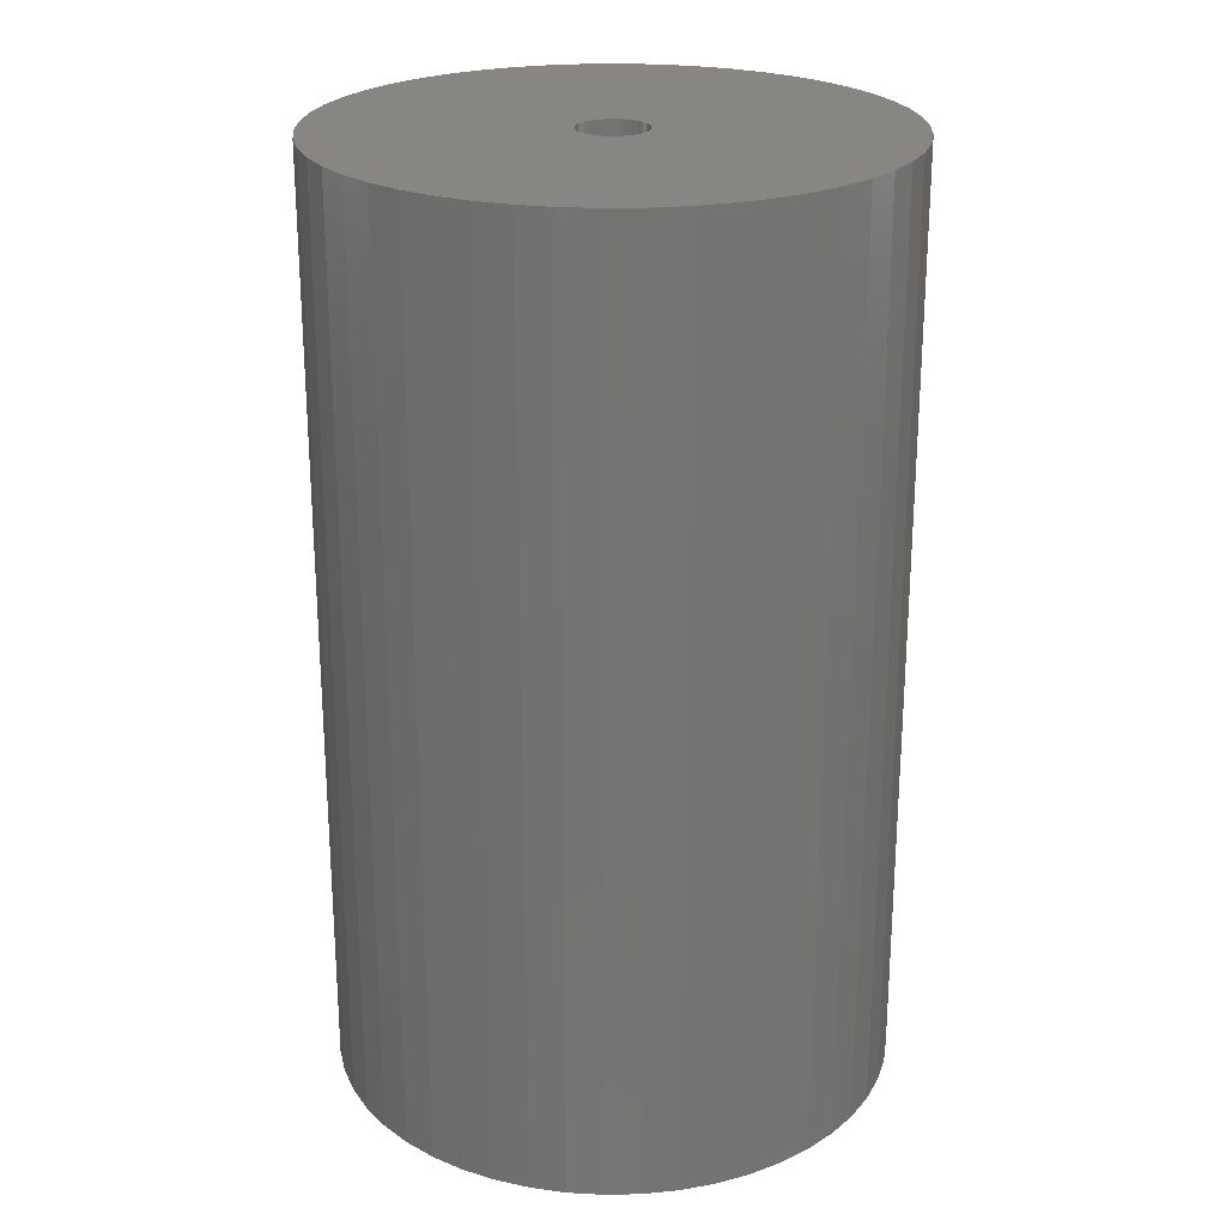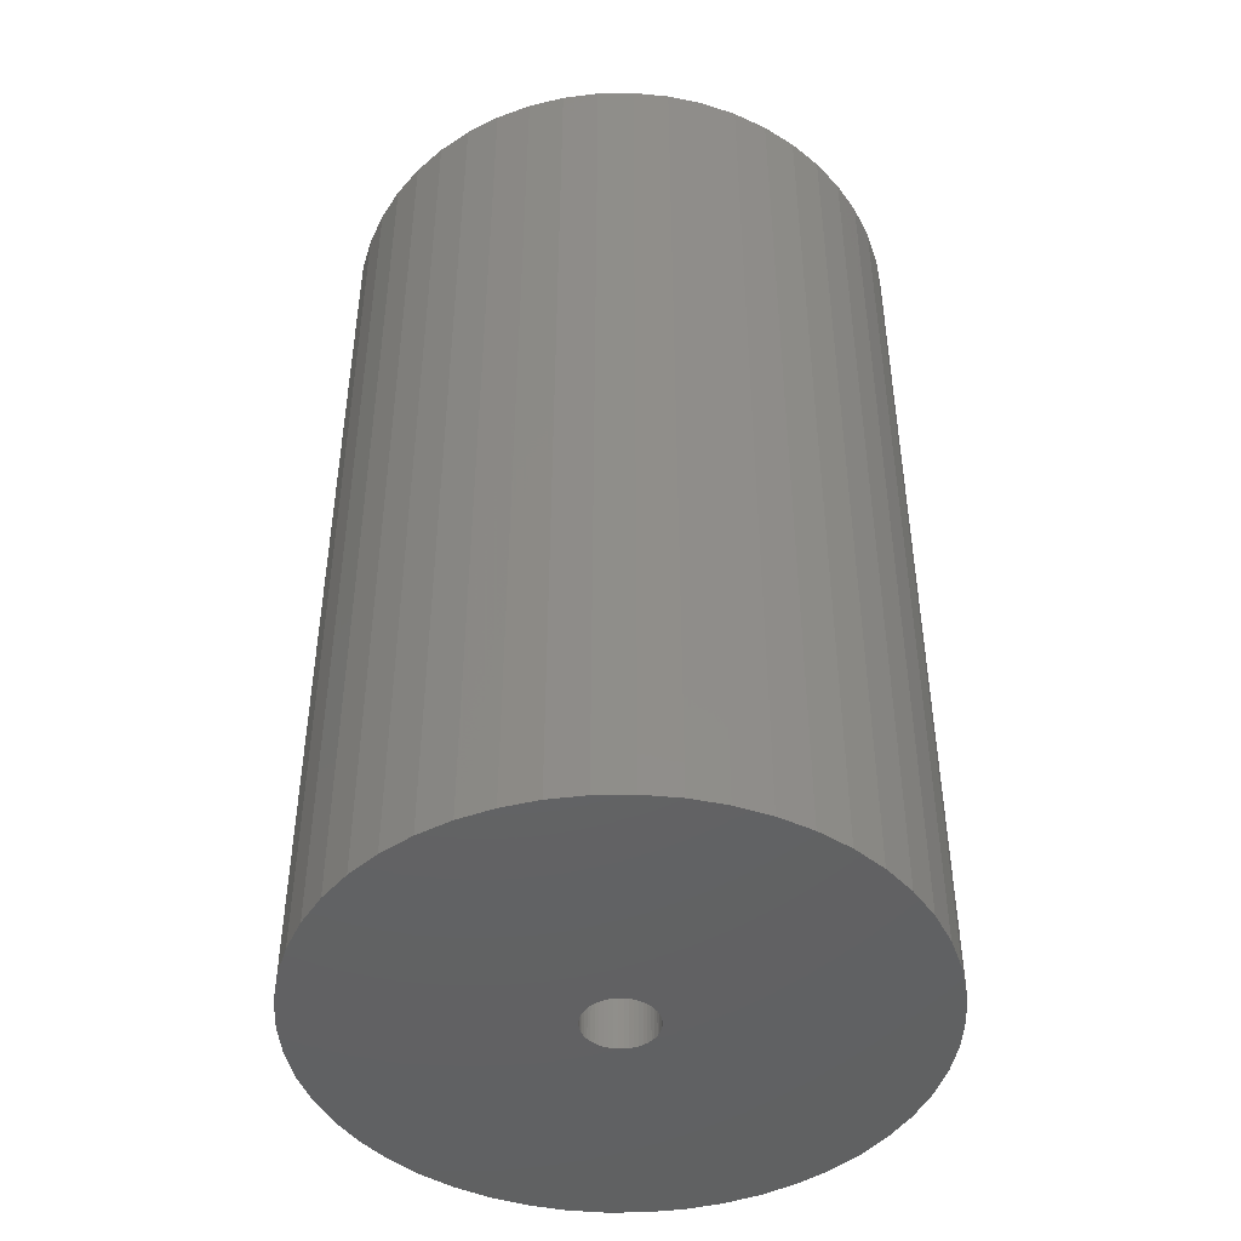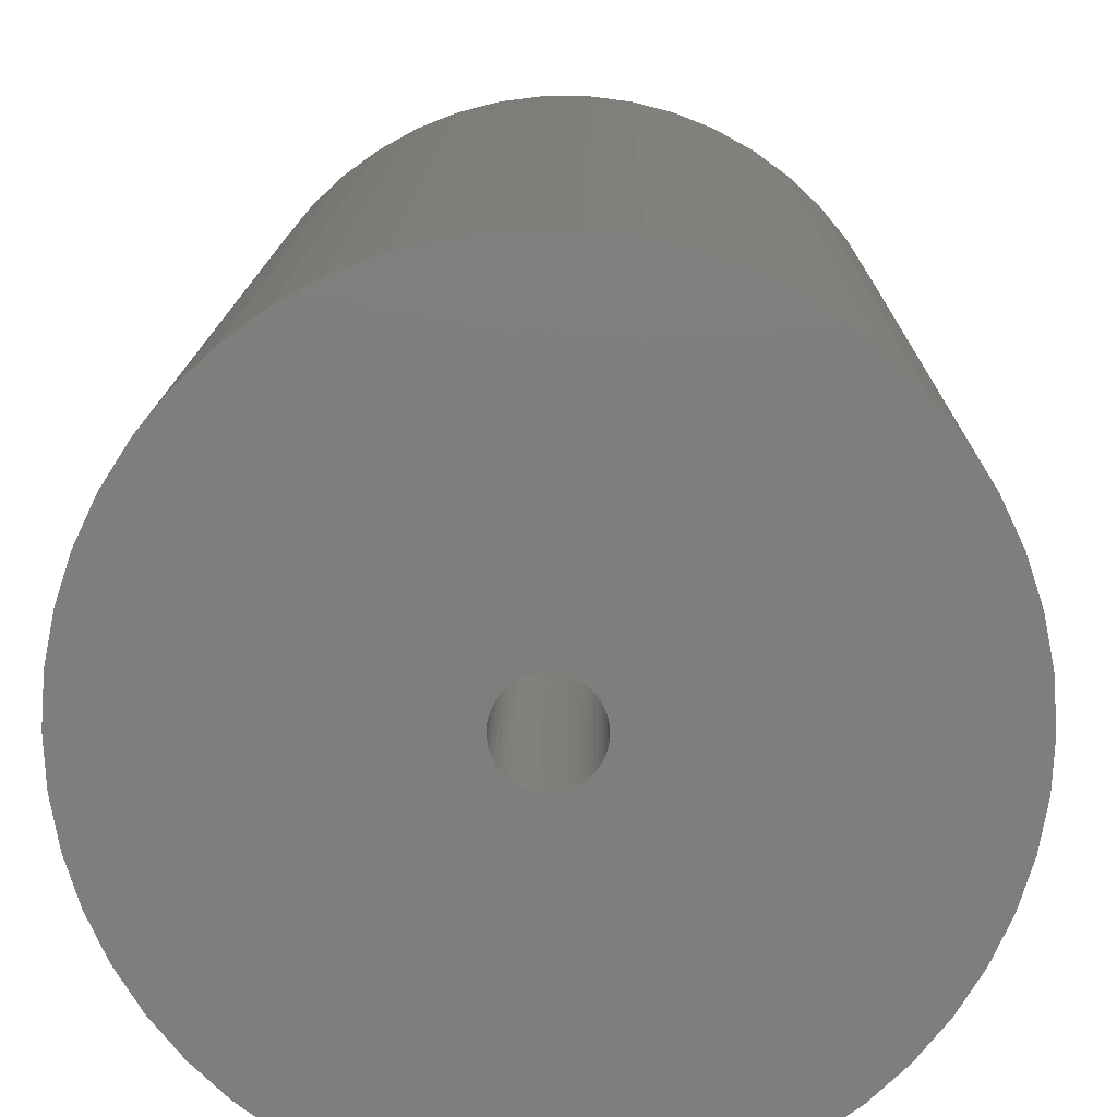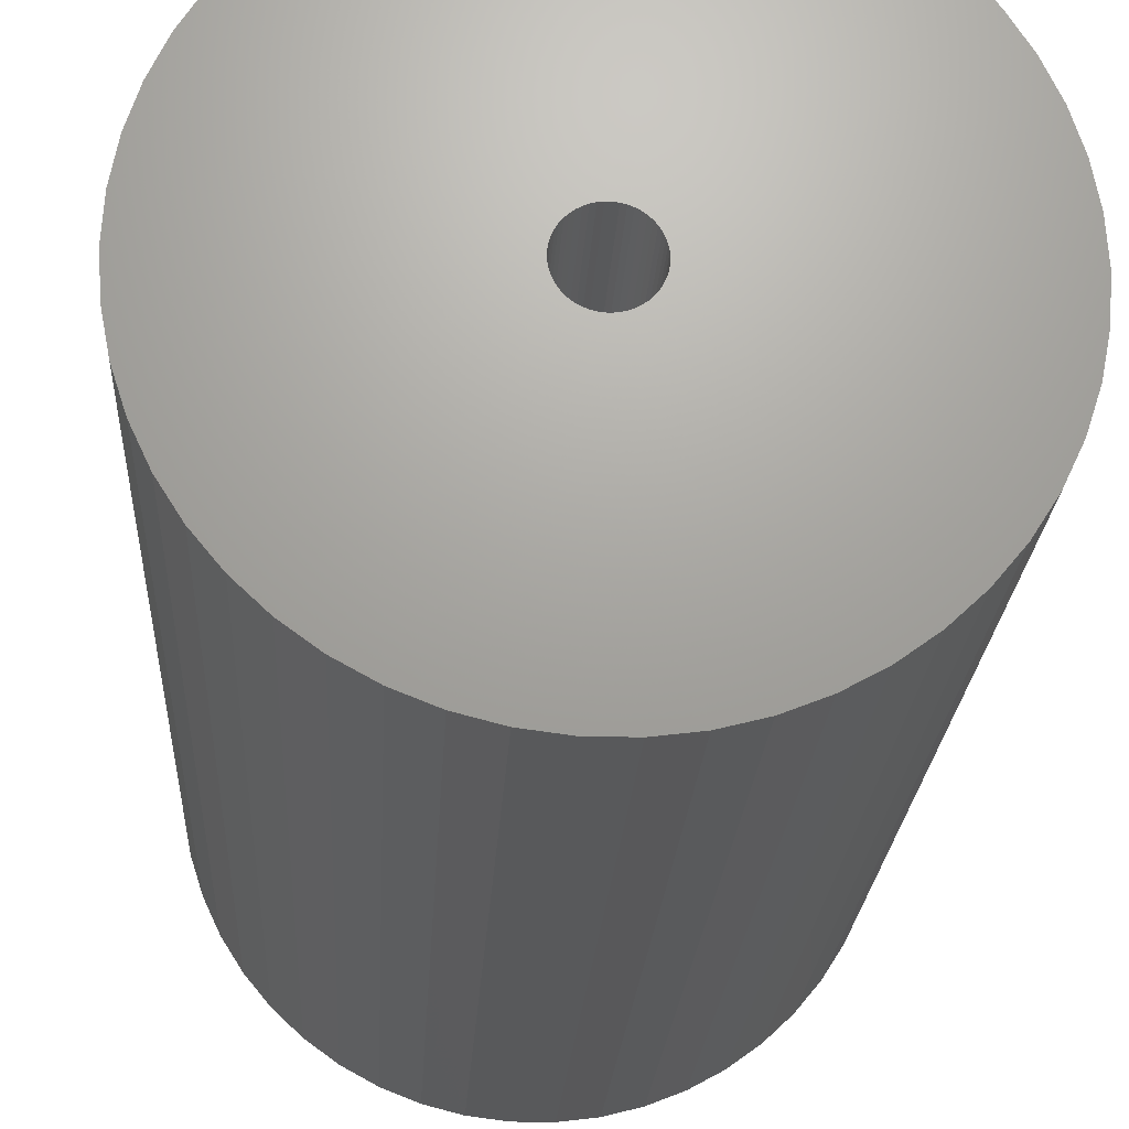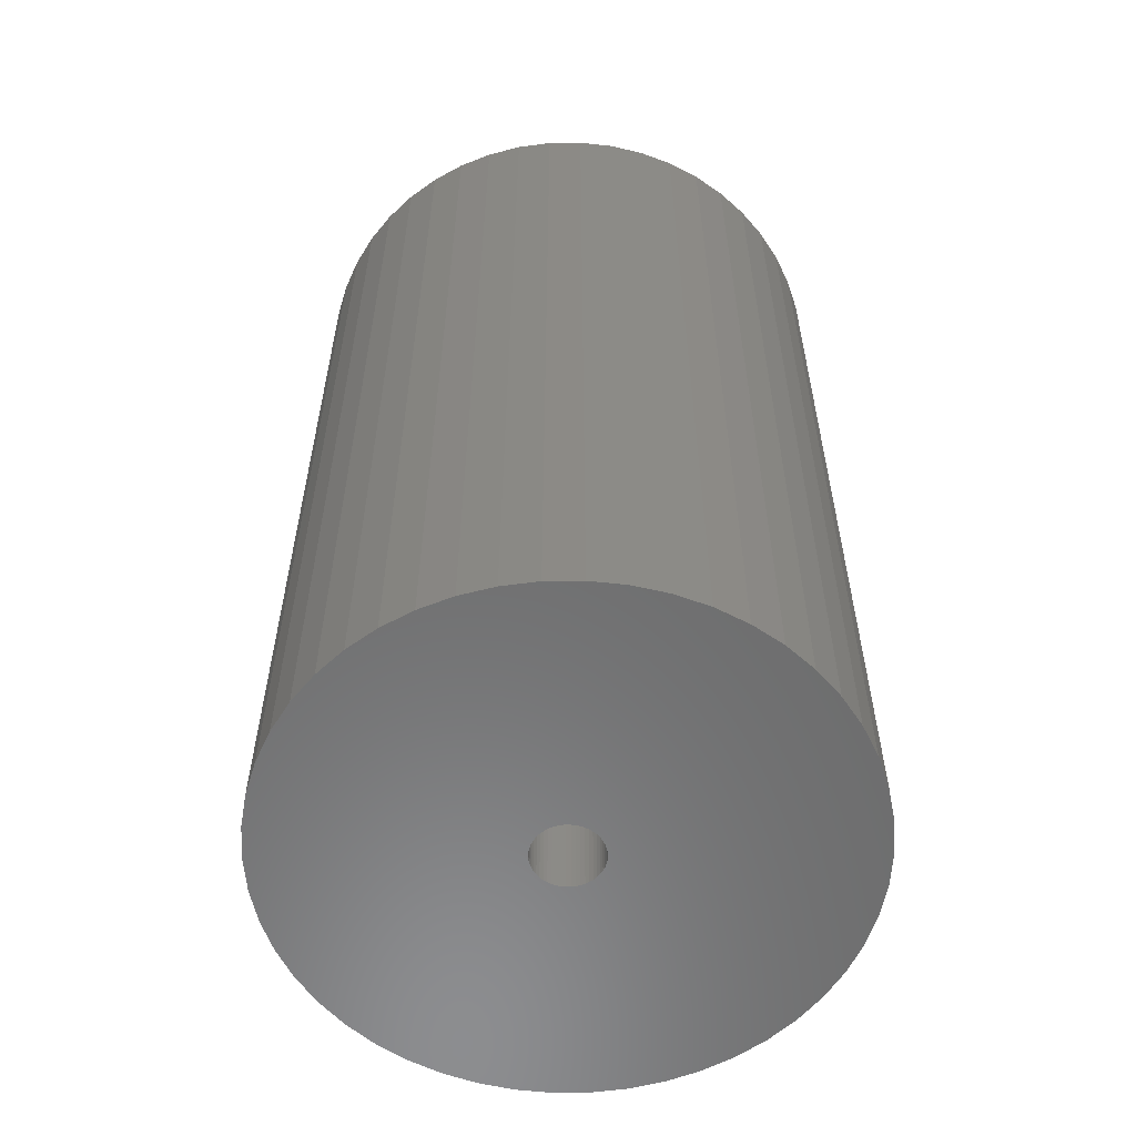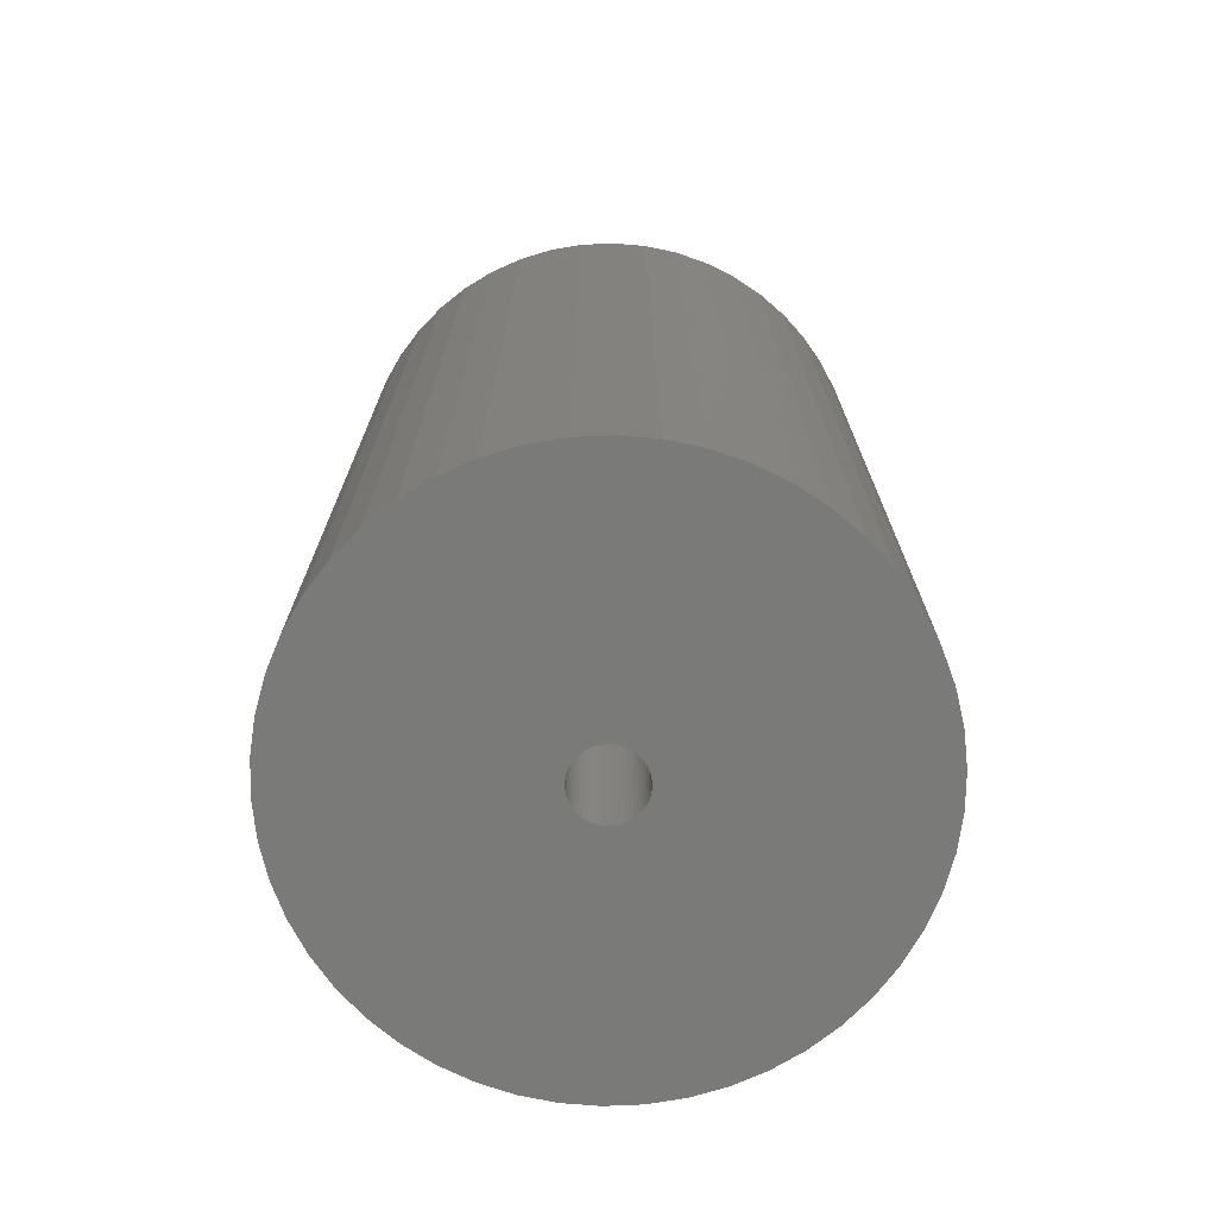
<metadata>
{"format":"stl","ext":"stl","renderer":"f3d","projection":"perspective","resolution":1024,"background":"white","views":[{"elev":23.8,"azim":-167.5,"up":"+Z"},{"elev":-45.5,"azim":22.6,"up":"+Z"},{"elev":11.9,"azim":0.7,"up":"+Y"},{"elev":-21.4,"azim":-3.0,"up":"+Y"},{"elev":-58.0,"azim":-71.3,"up":"+Z"},{"elev":-72.8,"azim":-69.5,"up":"+Z"}]}
</metadata>
<code>
# stl→obj: 200 verts, 400 faces
v 22.5 0 37.5
v 22.32 2.82 -37.5
v 22.32 2.82 37.5
v 22.5 0 -37.5
v -22.5 0 -37.5
v -22.32 2.82 37.5
v -22.32 2.82 -37.5
v -22.5 0 37.5
v 1.413 22.46 -37.5
v -1.413 22.46 37.5
v 1.413 22.46 37.5
v -1.413 22.46 -37.5
v -1.413 -22.46 -37.5
v 1.413 -22.46 37.5
v -1.413 -22.46 37.5
v 1.413 -22.46 -37.5
v 16.4 15.4 -37.5
v 14.34 17.34 37.5
v 16.4 15.4 37.5
v 14.34 17.34 -37.5
v -14.34 17.34 -37.5
v -16.4 15.4 37.5
v -14.34 17.34 37.5
v -16.4 15.4 -37.5
v -6.953 21.4 -37.5
v -9.58 20.36 37.5
v -6.953 21.4 37.5
v -9.58 20.36 -37.5
v 20.92 8.283 37.5
v 19.72 10.84 -37.5
v 19.72 10.84 37.5
v 20.92 8.283 -37.5
v 9.58 20.36 -37.5
v 6.953 21.4 37.5
v 9.58 20.36 37.5
v 6.953 21.4 -37.5
v 12.06 19 -37.5
v 12.06 19 37.5
v -20.92 8.283 -37.5
v -19.72 10.84 37.5
v -19.72 10.84 -37.5
v -20.92 8.283 37.5
v 2.75 0 37.5
v 2.728 0.3447 37.5
v 21.79 5.596 37.5
v 22.32 -2.82 37.5
v 2.664 0.6839 37.5
v 2.728 -0.3447 37.5
v 2.557 1.012 37.5
v 21.79 -5.596 37.5
v 2.41 1.325 37.5
v 18.2 13.23 37.5
v 2.664 -0.6839 37.5
v 2.225 1.616 37.5
v 20.92 -8.283 37.5
v 2.005 1.883 37.5
v 2.557 -1.012 37.5
v 1.753 2.119 37.5
v 19.72 -10.84 37.5
v 1.474 2.322 37.5
v 2.41 -1.325 37.5
v 1.171 2.488 37.5
v 18.2 -13.23 37.5
v 0.8498 2.615 37.5
v 4.216 22.1 37.5
v 2.225 -1.616 37.5
v 16.4 -15.4 37.5
v 0.5153 2.701 37.5
v 0.1727 2.745 37.5
v -0.1727 2.745 37.5
v -0.5153 2.701 37.5
v -4.216 22.1 37.5
v -0.8498 2.615 37.5
v -1.171 2.488 37.5
v -1.474 2.322 37.5
v -12.06 19 37.5
v -1.753 2.119 37.5
v -2.005 1.883 37.5
v -2.225 1.616 37.5
v 2.005 -1.883 37.5
v 14.34 -17.34 37.5
v 1.753 -2.119 37.5
v 12.06 -19 37.5
v 1.474 -2.322 37.5
v 9.58 -20.36 37.5
v 1.171 -2.488 37.5
v 6.953 -21.4 37.5
v 0.8498 -2.615 37.5
v 4.216 -22.1 37.5
v 0.5153 -2.701 37.5
v 0.1727 -2.745 37.5
v -0.1727 -2.745 37.5
v -0.5153 -2.701 37.5
v -4.216 -22.1 37.5
v -0.8498 -2.615 37.5
v -6.953 -21.4 37.5
v -1.171 -2.488 37.5
v -9.58 -20.36 37.5
v -1.474 -2.322 37.5
v -12.06 -19 37.5
v -1.753 -2.119 37.5
v -14.34 -17.34 37.5
v -2.005 -1.883 37.5
v -16.4 -15.4 37.5
v -2.225 -1.616 37.5
v -18.2 -13.23 37.5
v -2.41 -1.325 37.5
v -19.72 -10.84 37.5
v -2.557 -1.012 37.5
v -20.92 -8.283 37.5
v -2.664 -0.6839 37.5
v -21.79 -5.596 37.5
v -2.728 -0.3447 37.5
v -22.32 -2.82 37.5
v -2.75 0 37.5
v -18.2 13.23 37.5
v -2.41 1.325 37.5
v -2.557 1.012 37.5
v -2.664 0.6839 37.5
v -21.79 5.596 37.5
v -2.728 0.3447 37.5
v -4.216 22.1 -37.5
v -20.92 -8.283 -37.5
v -21.79 -5.596 -37.5
v 4.216 -22.1 -37.5
v 6.953 -21.4 -37.5
v 9.58 -20.36 -37.5
v 21.79 5.596 -37.5
v 18.2 13.23 -37.5
v 4.216 22.1 -37.5
v -18.2 13.23 -37.5
v -21.79 5.596 -37.5
v -12.06 19 -37.5
v 22.32 -2.82 -37.5
v 14.34 -17.34 -37.5
v 16.4 -15.4 -37.5
v 20.92 -8.283 -37.5
v 19.72 -10.84 -37.5
v 21.79 -5.596 -37.5
v 18.2 -13.23 -37.5
v -16.4 -15.4 -37.5
v -14.34 -17.34 -37.5
v -18.2 -13.23 -37.5
v -19.72 -10.84 -37.5
v 2.75 0 -37.5
v 2.728 -0.3447 -37.5
v 2.664 -0.6839 -37.5
v 2.728 0.3447 -37.5
v 2.557 -1.012 -37.5
v 2.41 -1.325 -37.5
v 2.664 0.6839 -37.5
v 2.225 -1.616 -37.5
v 2.005 -1.883 -37.5
v 2.557 1.012 -37.5
v 1.753 -2.119 -37.5
v 12.06 -19 -37.5
v 1.474 -2.322 -37.5
v 2.41 1.325 -37.5
v 1.171 -2.488 -37.5
v 0.8498 -2.615 -37.5
v 2.225 1.616 -37.5
v 0.5153 -2.701 -37.5
v 0.1727 -2.745 -37.5
v -0.1727 -2.745 -37.5
v -0.5153 -2.701 -37.5
v -4.216 -22.1 -37.5
v -0.8498 -2.615 -37.5
v -6.953 -21.4 -37.5
v -1.171 -2.488 -37.5
v -9.58 -20.36 -37.5
v -1.474 -2.322 -37.5
v -12.06 -19 -37.5
v -1.753 -2.119 -37.5
v -2.005 -1.883 -37.5
v -2.225 -1.616 -37.5
v 2.005 1.883 -37.5
v 1.753 2.119 -37.5
v 1.474 2.322 -37.5
v 1.171 2.488 -37.5
v 0.8498 2.615 -37.5
v 0.5153 2.701 -37.5
v 0.1727 2.745 -37.5
v -0.1727 2.745 -37.5
v -0.5153 2.701 -37.5
v -0.8498 2.615 -37.5
v -1.171 2.488 -37.5
v -1.474 2.322 -37.5
v -1.753 2.119 -37.5
v -2.005 1.883 -37.5
v -2.225 1.616 -37.5
v -2.41 1.325 -37.5
v -2.557 1.012 -37.5
v -2.664 0.6839 -37.5
v -2.728 0.3447 -37.5
v -2.75 0 -37.5
v -2.41 -1.325 -37.5
v -2.557 -1.012 -37.5
v -2.664 -0.6839 -37.5
v -2.728 -0.3447 -37.5
v -22.32 -2.82 -37.5
f 1 2 3
f 2 1 4
f 5 6 7
f 6 5 8
f 9 10 11
f 10 9 12
f 13 14 15
f 14 13 16
f 17 18 19
f 18 17 20
f 21 22 23
f 22 21 24
f 25 26 27
f 26 25 28
f 29 30 31
f 30 29 32
f 33 34 35
f 34 33 36
f 37 35 38
f 35 37 33
f 39 40 41
f 40 39 42
f 43 1 3
f 44 3 45
f 1 43 46
f 47 45 29
f 48 46 43
f 49 29 31
f 46 48 50
f 51 31 52
f 53 50 48
f 54 52 19
f 50 53 55
f 56 19 18
f 57 55 53
f 58 18 38
f 55 57 59
f 60 38 35
f 61 59 57
f 62 35 34
f 59 61 63
f 64 34 65
f 66 63 61
f 63 66 67
f 3 44 43
f 45 47 44
f 29 49 47
f 31 51 49
f 52 54 51
f 19 56 54
f 18 58 56
f 38 60 58
f 68 65 11
f 35 62 60
f 34 64 62
f 65 68 64
f 11 69 68
f 11 70 69
f 10 70 11
f 70 10 71
f 72 71 10
f 71 72 73
f 27 73 72
f 73 27 74
f 26 74 27
f 74 26 75
f 76 75 26
f 75 76 77
f 23 77 76
f 77 23 78
f 22 78 23
f 78 22 79
f 80 67 66
f 67 80 81
f 82 81 80
f 81 82 83
f 84 83 82
f 83 84 85
f 86 85 84
f 85 86 87
f 88 87 86
f 87 88 89
f 90 89 88
f 89 90 14
f 91 14 90
f 92 14 91
f 15 92 93
f 94 93 95
f 96 95 97
f 92 15 14
f 98 97 99
f 100 99 101
f 102 101 103
f 104 103 105
f 106 105 107
f 108 107 109
f 110 109 111
f 112 111 113
f 114 113 115
f 116 79 22
f 93 94 15
f 79 116 117
f 95 96 94
f 40 117 116
f 97 98 96
f 117 40 118
f 99 100 98
f 42 118 40
f 101 102 100
f 118 42 119
f 103 104 102
f 120 119 42
f 105 106 104
f 119 120 121
f 107 108 106
f 6 121 120
f 109 110 108
f 121 6 115
f 111 112 110
f 8 115 6
f 113 114 112
f 115 8 114
f 122 27 72
f 27 122 25
f 123 112 124
f 112 123 110
f 16 89 14
f 89 16 125
f 126 85 87
f 85 126 127
f 45 32 29
f 32 45 128
f 3 128 45
f 128 3 2
f 52 17 19
f 17 52 129
f 31 129 52
f 129 31 30
f 36 65 34
f 65 36 130
f 130 11 65
f 11 130 9
f 20 38 18
f 38 20 37
f 41 116 131
f 116 41 40
f 131 22 24
f 22 131 116
f 132 42 39
f 42 132 120
f 7 120 132
f 120 7 6
f 28 76 26
f 76 28 133
f 133 23 76
f 23 133 21
f 12 72 10
f 72 12 122
f 46 4 1
f 4 46 134
f 135 67 81
f 67 135 136
f 59 137 55
f 137 59 138
f 55 139 50
f 139 55 137
f 67 140 63
f 140 67 136
f 141 102 104
f 102 141 142
f 143 108 144
f 108 143 106
f 145 4 134
f 146 134 139
f 4 145 2
f 147 139 137
f 148 2 145
f 149 137 138
f 2 148 128
f 150 138 140
f 151 128 148
f 152 140 136
f 128 151 32
f 153 136 135
f 154 32 151
f 155 135 156
f 32 154 30
f 157 156 127
f 158 30 154
f 159 127 126
f 30 158 129
f 160 126 125
f 161 129 158
f 129 161 17
f 134 146 145
f 139 147 146
f 137 149 147
f 138 150 149
f 140 152 150
f 136 153 152
f 135 155 153
f 156 157 155
f 162 125 16
f 127 159 157
f 126 160 159
f 125 162 160
f 16 163 162
f 16 164 163
f 13 164 16
f 164 13 165
f 166 165 13
f 165 166 167
f 168 167 166
f 167 168 169
f 170 169 168
f 169 170 171
f 172 171 170
f 171 172 173
f 142 173 172
f 173 142 174
f 141 174 142
f 174 141 175
f 176 17 161
f 17 176 20
f 177 20 176
f 20 177 37
f 178 37 177
f 37 178 33
f 179 33 178
f 33 179 36
f 180 36 179
f 36 180 130
f 181 130 180
f 130 181 9
f 182 9 181
f 183 9 182
f 12 183 184
f 122 184 185
f 25 185 186
f 183 12 9
f 28 186 187
f 133 187 188
f 21 188 189
f 24 189 190
f 131 190 191
f 41 191 192
f 39 192 193
f 132 193 194
f 7 194 195
f 143 175 141
f 184 122 12
f 175 143 196
f 185 25 122
f 144 196 143
f 186 28 25
f 196 144 197
f 187 133 28
f 123 197 144
f 188 21 133
f 197 123 198
f 189 24 21
f 124 198 123
f 190 131 24
f 198 124 199
f 191 41 131
f 200 199 124
f 192 39 41
f 199 200 195
f 193 132 39
f 5 195 200
f 194 7 132
f 195 5 7
f 125 87 89
f 87 125 126
f 50 134 46
f 134 50 139
f 156 81 83
f 81 156 135
f 127 83 85
f 83 127 156
f 63 138 59
f 138 63 140
f 166 15 94
f 15 166 13
f 170 96 98
f 96 170 168
f 168 94 96
f 94 168 166
f 141 106 143
f 106 141 104
f 144 110 123
f 110 144 108
f 124 114 200
f 114 124 112
f 200 8 5
f 8 200 114
f 172 98 100
f 98 172 170
f 142 100 102
f 100 142 172
f 154 51 158
f 51 154 49
f 158 54 161
f 54 158 51
f 180 62 64
f 62 180 179
f 186 73 74
f 73 186 185
f 118 191 117
f 191 118 192
f 146 43 145
f 43 146 48
f 159 88 86
f 88 159 160
f 177 56 58
f 56 177 176
f 183 69 70
f 69 183 182
f 178 58 60
f 58 178 177
f 115 194 121
f 194 115 195
f 121 193 119
f 193 121 194
f 79 189 78
f 189 79 190
f 187 74 75
f 74 187 186
f 188 75 77
f 75 188 187
f 157 86 84
f 86 157 159
f 153 66 152
f 66 153 80
f 160 90 88
f 90 160 162
f 148 47 151
f 47 148 44
f 151 49 154
f 49 151 47
f 161 56 176
f 56 161 54
f 181 64 68
f 64 181 180
f 182 68 69
f 68 182 181
f 179 60 62
f 60 179 178
f 117 190 79
f 190 117 191
f 184 70 71
f 70 184 183
f 185 71 73
f 71 185 184
f 189 77 78
f 77 189 188
f 145 44 148
f 44 145 43
f 113 195 115
f 195 113 199
f 111 199 113
f 199 111 198
f 162 91 90
f 91 162 163
f 119 192 118
f 192 119 193
f 147 48 146
f 48 147 53
f 149 53 147
f 53 149 57
f 150 57 149
f 57 150 61
f 152 61 150
f 61 152 66
f 163 92 91
f 92 163 164
f 167 97 95
f 97 167 169
f 109 198 111
f 198 109 197
f 103 175 105
f 175 103 174
f 155 84 82
f 84 155 157
f 153 82 80
f 82 153 155
f 173 103 101
f 103 173 174
f 165 95 93
f 95 165 167
f 169 99 97
f 99 169 171
f 105 196 107
f 196 105 175
f 107 197 109
f 197 107 196
f 164 93 92
f 93 164 165
f 171 101 99
f 101 171 173

</code>
